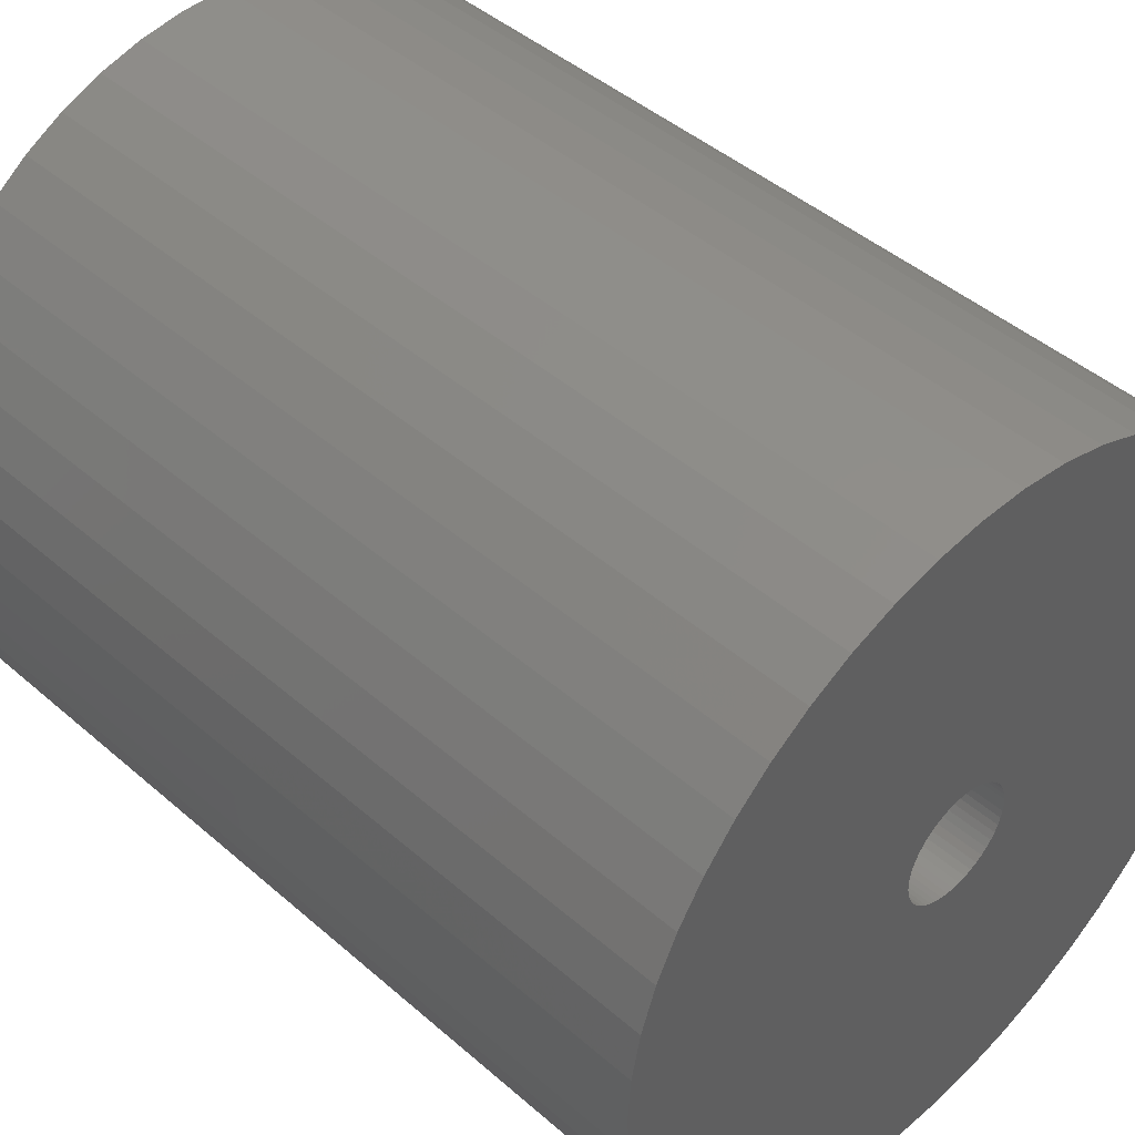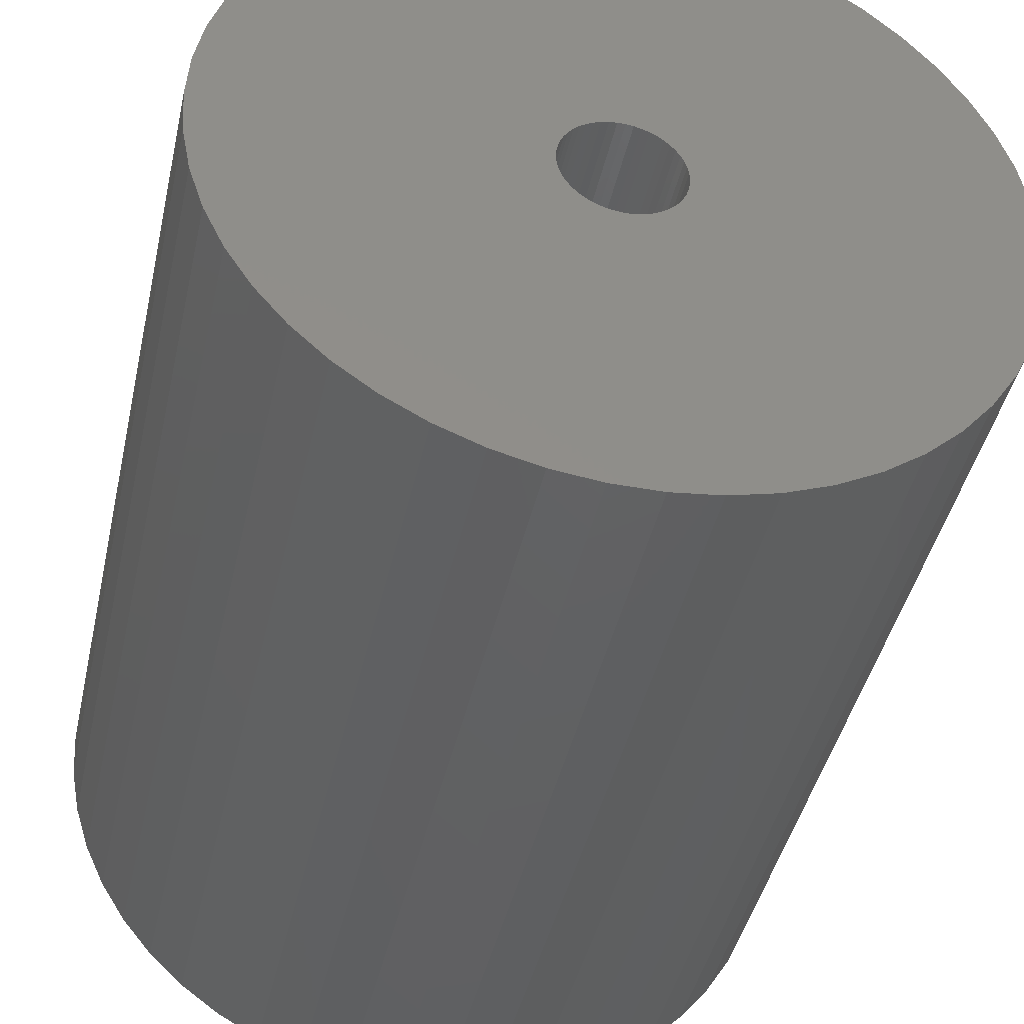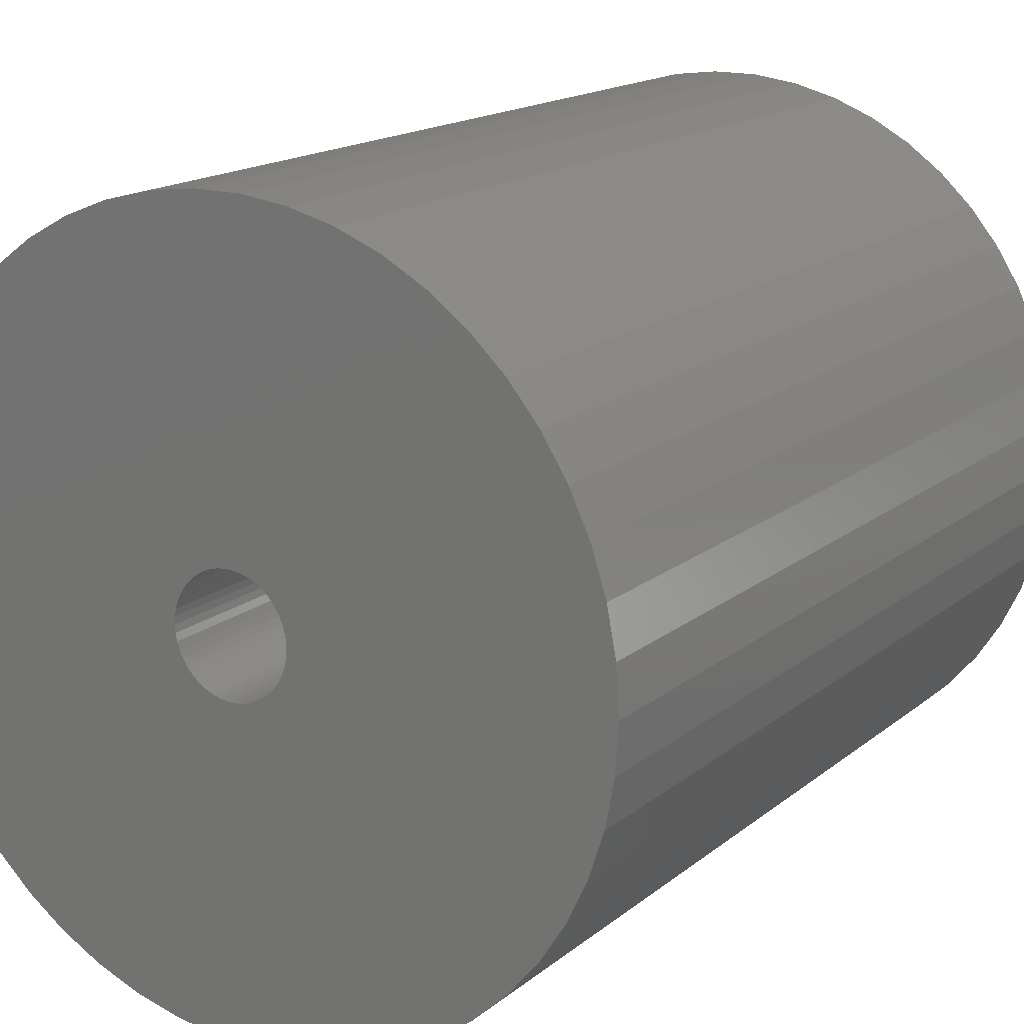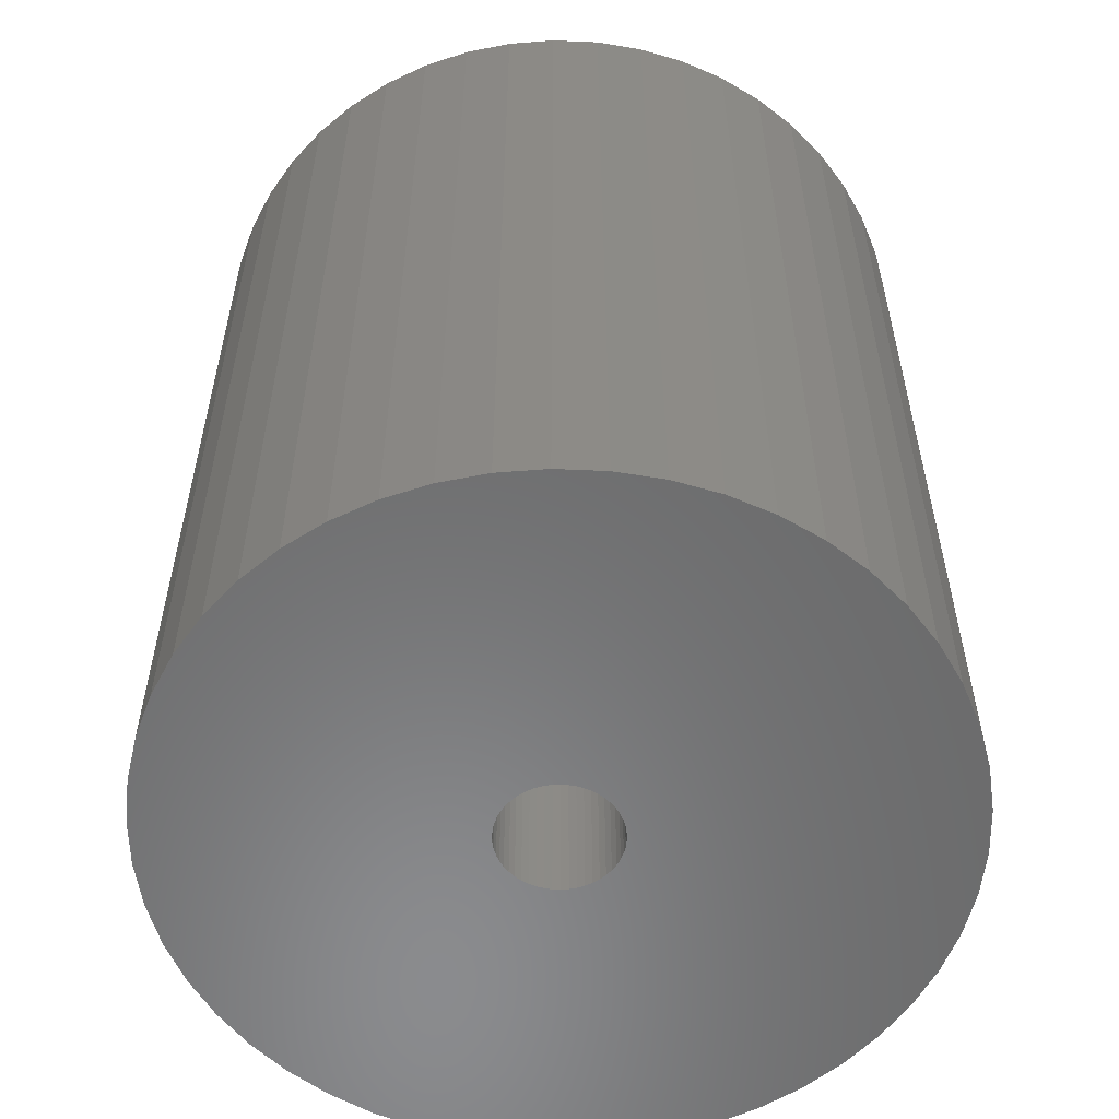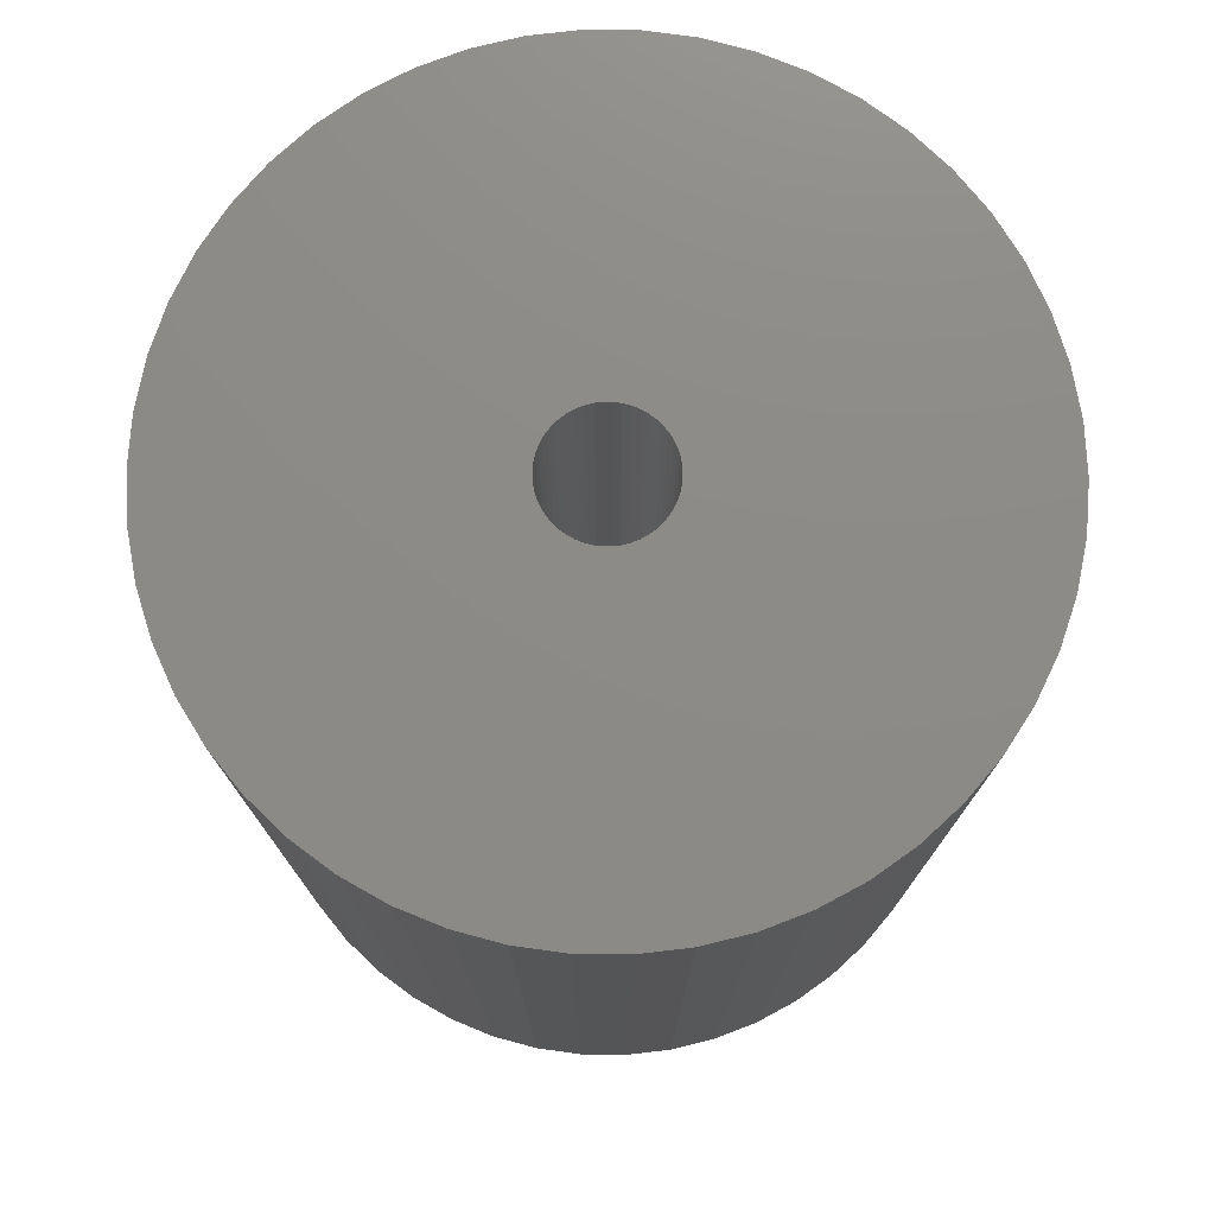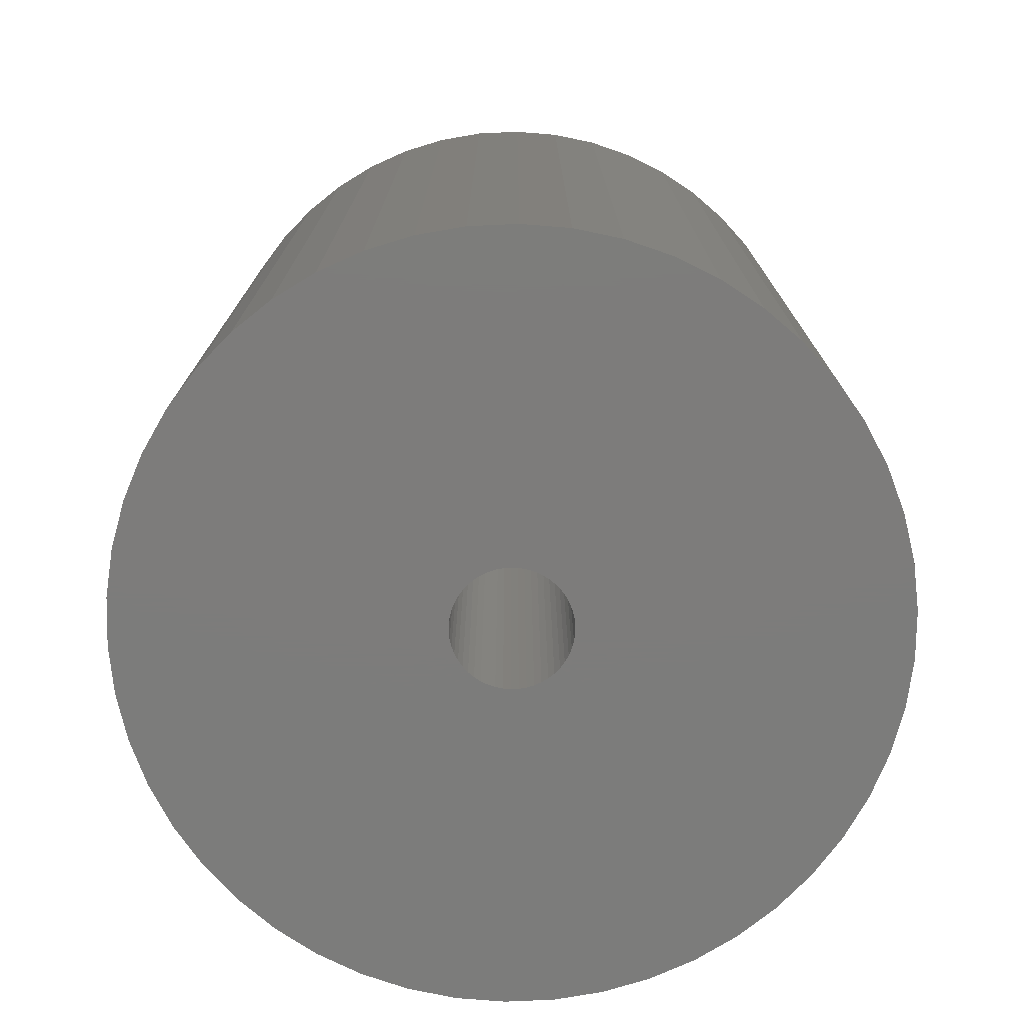
<metadata>
{"format":"stl","ext":"stl","renderer":"f3d","projection":"perspective","resolution":1024,"background":"white","views":[{"elev":44.9,"azim":135.2,"up":"+Y"},{"elev":-42.9,"azim":167.6,"up":"+Y"},{"elev":16.2,"azim":32.3,"up":"+Y"},{"elev":-56.7,"azim":170.2,"up":"+Z"},{"elev":76.3,"azim":-136.2,"up":"+Z"},{"elev":-75.8,"azim":125.0,"up":"+Z"}]}
</metadata>
<code>
# stl→obj: 200 verts, 400 faces
v 11.5 0 13.5
v 11.41 1.441 -13.5
v 11.41 1.441 13.5
v 11.5 0 -13.5
v -11.5 0 -13.5
v -11.41 1.441 13.5
v -11.41 1.441 -13.5
v -11.5 0 13.5
v 0.7221 11.48 -13.5
v -0.7221 11.48 13.5
v 0.7221 11.48 13.5
v -0.7221 11.48 -13.5
v -0.7221 -11.48 -13.5
v 0.7221 -11.48 13.5
v -0.7221 -11.48 13.5
v 0.7221 -11.48 -13.5
v 8.383 -7.872 13.5
v 9.304 -6.76 -13.5
v 9.304 -6.76 13.5
v 8.383 -7.872 -13.5
v 8.383 7.872 -13.5
v 7.33 8.861 13.5
v 8.383 7.872 13.5
v 7.33 8.861 -13.5
v -7.33 8.861 -13.5
v -8.383 7.872 13.5
v -7.33 8.861 13.5
v -8.383 7.872 -13.5
v -3.554 10.94 -13.5
v -4.896 10.41 13.5
v -3.554 10.94 13.5
v -4.896 10.41 -13.5
v 10.69 4.233 13.5
v 10.08 5.54 -13.5
v 10.08 5.54 13.5
v 10.69 4.233 -13.5
v 4.896 10.41 -13.5
v 3.554 10.94 13.5
v 4.896 10.41 13.5
v 3.554 10.94 -13.5
v 6.162 9.71 -13.5
v 6.162 9.71 13.5
v -10.69 4.233 -13.5
v -10.08 5.54 13.5
v -10.08 5.54 -13.5
v -10.69 4.233 13.5
v -9.304 6.76 -13.5
v -9.304 6.76 13.5
v 1.8 0 13.5
v 1.786 0.2256 13.5
v 11.14 2.86 13.5
v 11.41 -1.441 13.5
v 1.743 0.4476 13.5
v 1.786 -0.2256 13.5
v 1.674 0.6626 13.5
v 11.14 -2.86 13.5
v 1.577 0.8672 13.5
v 9.304 6.76 13.5
v 1.743 -0.4476 13.5
v 1.456 1.058 13.5
v 10.69 -4.233 13.5
v 1.312 1.232 13.5
v 1.674 -0.6626 13.5
v 1.147 1.387 13.5
v 10.08 -5.54 13.5
v 0.9645 1.52 13.5
v 1.577 -0.8672 13.5
v 0.7664 1.629 13.5
v 0.5562 1.712 13.5
v 2.155 11.3 13.5
v 1.456 -1.058 13.5
v 0.3373 1.768 13.5
v 0.113 1.796 13.5
v -0.113 1.796 13.5
v -0.3373 1.768 13.5
v -2.155 11.3 13.5
v -0.5562 1.712 13.5
v -0.7664 1.629 13.5
v -0.9645 1.52 13.5
v -6.162 9.71 13.5
v -1.147 1.387 13.5
v -1.312 1.232 13.5
v -1.456 1.058 13.5
v 1.312 -1.232 13.5
v 7.33 -8.861 13.5
v 1.147 -1.387 13.5
v 6.162 -9.71 13.5
v 0.9645 -1.52 13.5
v 4.896 -10.41 13.5
v 0.7664 -1.629 13.5
v 3.554 -10.94 13.5
v 0.5562 -1.712 13.5
v 2.155 -11.3 13.5
v 0.3373 -1.768 13.5
v 0.113 -1.796 13.5
v -0.113 -1.796 13.5
v -0.3373 -1.768 13.5
v -2.155 -11.3 13.5
v -0.5562 -1.712 13.5
v -3.554 -10.94 13.5
v -0.7664 -1.629 13.5
v -4.896 -10.41 13.5
v -0.9645 -1.52 13.5
v -6.162 -9.71 13.5
v -1.147 -1.387 13.5
v -7.33 -8.861 13.5
v -1.312 -1.232 13.5
v -8.383 -7.872 13.5
v -1.456 -1.058 13.5
v -9.304 -6.76 13.5
v -1.577 -0.8672 13.5
v -10.08 -5.54 13.5
v -1.674 -0.6626 13.5
v -10.69 -4.233 13.5
v -1.743 -0.4476 13.5
v -11.14 -2.86 13.5
v -1.786 -0.2256 13.5
v -11.41 -1.441 13.5
v -1.8 0 13.5
v -1.577 0.8672 13.5
v -1.674 0.6626 13.5
v -1.743 0.4476 13.5
v -11.14 2.86 13.5
v -1.786 0.2256 13.5
v -2.155 11.3 -13.5
v 1.8 0 -13.5
v 11.41 -1.441 -13.5
v 1.786 -0.2256 -13.5
v 11.14 -2.86 -13.5
v 1.743 -0.4476 -13.5
v 10.69 -4.233 -13.5
v 1.786 0.2256 -13.5
v 1.674 -0.6626 -13.5
v 10.08 -5.54 -13.5
v 11.14 2.86 -13.5
v 1.577 -0.8672 -13.5
v 1.743 0.4476 -13.5
v 1.456 -1.058 -13.5
v 1.312 -1.232 -13.5
v 7.33 -8.861 -13.5
v 1.674 0.6626 -13.5
v 1.147 -1.387 -13.5
v 6.162 -9.71 -13.5
v 0.9645 -1.52 -13.5
v 4.896 -10.41 -13.5
v 1.577 0.8672 -13.5
v 0.7664 -1.629 -13.5
v 3.554 -10.94 -13.5
v 9.304 6.76 -13.5
v 0.5562 -1.712 -13.5
v 2.155 -11.3 -13.5
v 1.456 1.058 -13.5
v 0.3373 -1.768 -13.5
v 0.113 -1.796 -13.5
v -0.113 -1.796 -13.5
v -0.3373 -1.768 -13.5
v -2.155 -11.3 -13.5
v -0.5562 -1.712 -13.5
v -3.554 -10.94 -13.5
v -0.7664 -1.629 -13.5
v -4.896 -10.41 -13.5
v -0.9645 -1.52 -13.5
v -6.162 -9.71 -13.5
v -1.147 -1.387 -13.5
v -7.33 -8.861 -13.5
v -1.312 -1.232 -13.5
v -8.383 -7.872 -13.5
v -1.456 -1.058 -13.5
v 1.312 1.232 -13.5
v 1.147 1.387 -13.5
v 0.9645 1.52 -13.5
v 0.7664 1.629 -13.5
v 0.5562 1.712 -13.5
v 2.155 11.3 -13.5
v 0.3373 1.768 -13.5
v 0.113 1.796 -13.5
v -0.113 1.796 -13.5
v -0.3373 1.768 -13.5
v -0.5562 1.712 -13.5
v -0.7664 1.629 -13.5
v -0.9645 1.52 -13.5
v -6.162 9.71 -13.5
v -1.147 1.387 -13.5
v -1.312 1.232 -13.5
v -1.456 1.058 -13.5
v -1.577 0.8672 -13.5
v -1.674 0.6626 -13.5
v -1.743 0.4476 -13.5
v -11.14 2.86 -13.5
v -1.786 0.2256 -13.5
v -1.8 0 -13.5
v -9.304 -6.76 -13.5
v -1.577 -0.8672 -13.5
v -10.08 -5.54 -13.5
v -1.674 -0.6626 -13.5
v -10.69 -4.233 -13.5
v -1.743 -0.4476 -13.5
v -11.14 -2.86 -13.5
v -1.786 -0.2256 -13.5
v -11.41 -1.441 -13.5
f 1 2 3
f 2 1 4
f 5 6 7
f 6 5 8
f 9 10 11
f 10 9 12
f 13 14 15
f 14 13 16
f 17 18 19
f 18 17 20
f 21 22 23
f 22 21 24
f 25 26 27
f 26 25 28
f 29 30 31
f 30 29 32
f 33 34 35
f 34 33 36
f 37 38 39
f 38 37 40
f 41 39 42
f 39 41 37
f 43 44 45
f 44 43 46
f 47 26 28
f 26 47 48
f 49 1 3
f 50 3 51
f 1 49 52
f 53 51 33
f 54 52 49
f 55 33 35
f 52 54 56
f 57 35 58
f 59 56 54
f 60 58 23
f 56 59 61
f 62 23 22
f 63 61 59
f 64 22 42
f 61 63 65
f 66 42 39
f 67 65 63
f 68 39 38
f 65 67 19
f 69 38 70
f 71 19 67
f 19 71 17
f 3 50 49
f 51 53 50
f 33 55 53
f 35 57 55
f 58 60 57
f 23 62 60
f 22 64 62
f 42 66 64
f 39 68 66
f 72 70 11
f 38 69 68
f 70 72 69
f 11 73 72
f 11 74 73
f 10 74 11
f 74 10 75
f 76 75 10
f 75 76 77
f 31 77 76
f 77 31 78
f 30 78 31
f 78 30 79
f 80 79 30
f 79 80 81
f 27 81 80
f 81 27 82
f 82 26 83
f 26 82 27
f 84 17 71
f 17 84 85
f 86 85 84
f 85 86 87
f 88 87 86
f 87 88 89
f 90 89 88
f 89 90 91
f 92 91 90
f 91 92 93
f 94 93 92
f 93 94 14
f 95 14 94
f 96 14 95
f 15 96 97
f 98 97 99
f 96 15 14
f 100 99 101
f 102 101 103
f 104 103 105
f 106 105 107
f 108 107 109
f 110 109 111
f 112 111 113
f 114 113 115
f 116 115 117
f 97 98 15
f 118 117 119
f 48 83 26
f 83 48 120
f 99 100 98
f 44 120 48
f 101 102 100
f 120 44 121
f 103 104 102
f 46 121 44
f 105 106 104
f 121 46 122
f 107 108 106
f 123 122 46
f 109 110 108
f 122 123 124
f 111 112 110
f 6 124 123
f 113 114 112
f 124 6 119
f 115 116 114
f 8 119 6
f 117 118 116
f 119 8 118
f 12 76 10
f 76 12 125
f 126 4 127
f 128 127 129
f 4 126 2
f 130 129 131
f 132 2 126
f 133 131 134
f 2 132 135
f 136 134 18
f 137 135 132
f 138 18 20
f 135 137 36
f 139 20 140
f 141 36 137
f 142 140 143
f 36 141 34
f 144 143 145
f 146 34 141
f 147 145 148
f 34 146 149
f 150 148 151
f 152 149 146
f 149 152 21
f 127 128 126
f 129 130 128
f 131 133 130
f 134 136 133
f 18 138 136
f 20 139 138
f 140 142 139
f 143 144 142
f 145 147 144
f 153 151 16
f 148 150 147
f 151 153 150
f 16 154 153
f 16 155 154
f 13 155 16
f 155 13 156
f 157 156 13
f 156 157 158
f 159 158 157
f 158 159 160
f 161 160 159
f 160 161 162
f 163 162 161
f 162 163 164
f 165 164 163
f 164 165 166
f 166 167 168
f 167 166 165
f 169 21 152
f 21 169 24
f 170 24 169
f 24 170 41
f 171 41 170
f 41 171 37
f 172 37 171
f 37 172 40
f 173 40 172
f 40 173 174
f 175 174 173
f 174 175 9
f 176 9 175
f 177 9 176
f 12 177 178
f 125 178 179
f 177 12 9
f 29 179 180
f 32 180 181
f 182 181 183
f 25 183 184
f 28 184 185
f 47 185 186
f 45 186 187
f 43 187 188
f 189 188 190
f 178 125 12
f 7 190 191
f 192 168 167
f 168 192 193
f 179 29 125
f 194 193 192
f 180 32 29
f 193 194 195
f 181 182 32
f 196 195 194
f 183 25 182
f 195 196 197
f 184 28 25
f 198 197 196
f 185 47 28
f 197 198 199
f 186 45 47
f 200 199 198
f 187 43 45
f 199 200 191
f 188 189 43
f 5 191 200
f 190 7 189
f 191 5 7
f 16 93 14
f 93 16 151
f 51 36 33
f 36 51 135
f 3 135 51
f 135 3 2
f 58 21 23
f 21 58 149
f 35 149 58
f 149 35 34
f 40 70 38
f 70 40 174
f 174 11 70
f 11 174 9
f 24 42 22
f 42 24 41
f 45 48 47
f 48 45 44
f 189 46 43
f 46 189 123
f 7 123 189
f 123 7 6
f 32 80 30
f 80 32 182
f 182 27 80
f 27 182 25
f 125 31 76
f 31 125 29
f 52 4 1
f 4 52 127
f 194 114 196
f 114 194 112
f 145 87 89
f 87 145 143
f 61 129 56
f 129 61 131
f 159 98 100
f 98 159 157
f 198 118 200
f 118 198 116
f 200 8 5
f 8 200 118
f 196 116 198
f 116 196 114
f 140 17 85
f 17 140 20
f 148 89 91
f 89 148 145
f 151 91 93
f 91 151 148
f 19 134 65
f 134 19 18
f 56 127 52
f 127 56 129
f 157 15 98
f 15 157 13
f 161 100 102
f 100 161 159
f 167 110 192
f 110 167 108
f 167 106 108
f 106 167 165
f 143 85 87
f 85 143 140
f 65 131 61
f 131 65 134
f 192 112 194
f 112 192 110
f 163 102 104
f 102 163 161
f 165 104 106
f 104 165 163
f 126 50 132
f 50 126 49
f 119 190 124
f 190 119 191
f 177 73 74
f 73 177 176
f 154 96 95
f 96 154 155
f 170 62 64
f 62 170 169
f 184 81 82
f 81 184 183
f 180 77 78
f 77 180 179
f 138 67 136
f 67 138 71
f 141 57 146
f 57 141 55
f 132 53 137
f 53 132 50
f 173 68 69
f 68 173 172
f 175 69 72
f 69 175 173
f 171 64 66
f 64 171 170
f 121 186 120
f 186 121 187
f 122 187 121
f 187 122 188
f 179 75 77
f 75 179 178
f 153 95 94
f 95 153 154
f 137 55 141
f 55 137 53
f 152 62 169
f 62 152 60
f 146 60 152
f 60 146 57
f 176 72 73
f 72 176 175
f 172 66 68
f 66 172 171
f 120 185 83
f 185 120 186
f 83 184 82
f 184 83 185
f 124 188 122
f 188 124 190
f 181 78 79
f 78 181 180
f 183 79 81
f 79 183 181
f 178 74 75
f 74 178 177
f 144 90 88
f 90 144 147
f 139 86 84
f 86 139 142
f 130 54 128
f 54 130 59
f 136 63 133
f 63 136 67
f 139 71 138
f 71 139 84
f 128 49 126
f 49 128 54
f 156 99 97
f 99 156 158
f 113 197 115
f 197 113 195
f 117 191 119
f 191 117 199
f 147 92 90
f 92 147 150
f 150 94 92
f 94 150 153
f 142 88 86
f 88 142 144
f 133 59 130
f 59 133 63
f 155 97 96
f 97 155 156
f 158 101 99
f 101 158 160
f 162 105 103
f 105 162 164
f 164 107 105
f 107 164 166
f 115 199 117
f 199 115 197
f 160 103 101
f 103 160 162
f 109 193 111
f 193 109 168
f 111 195 113
f 195 111 193
f 107 168 109
f 168 107 166

</code>
